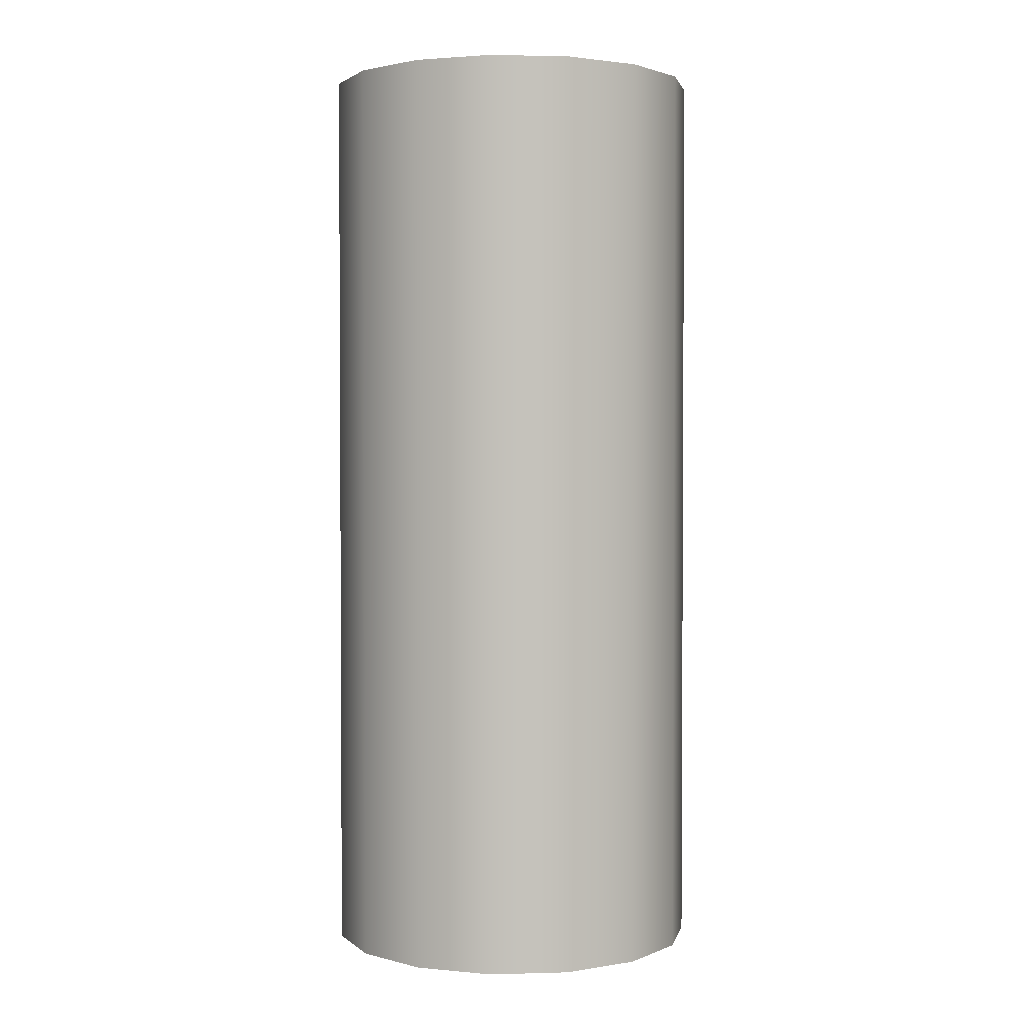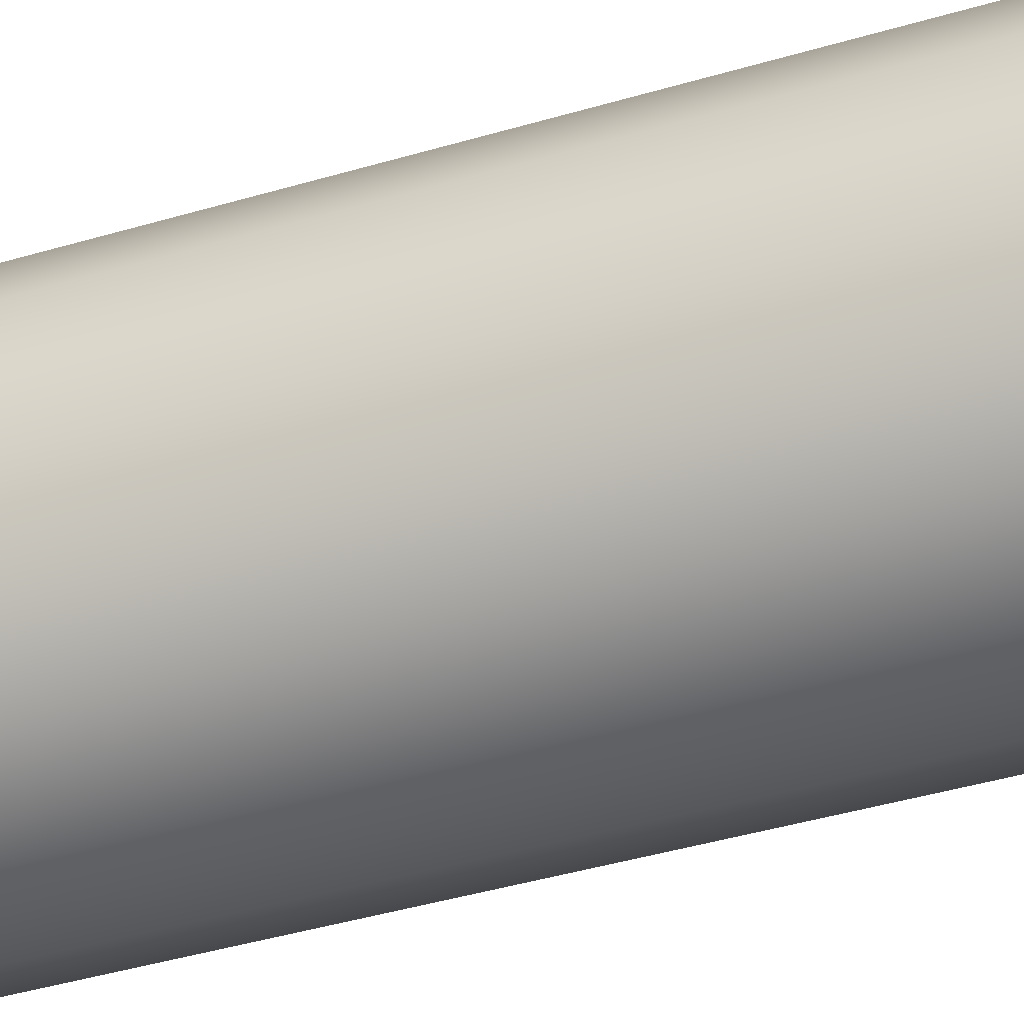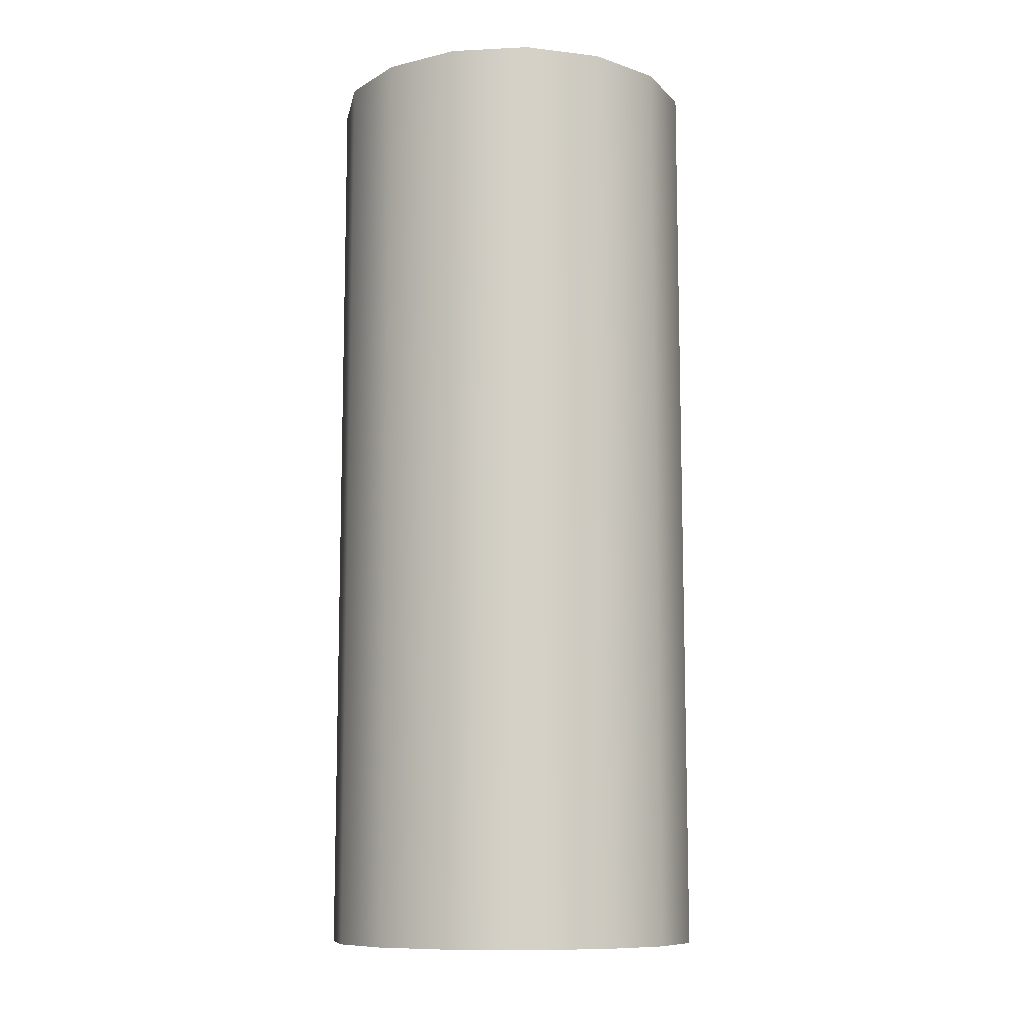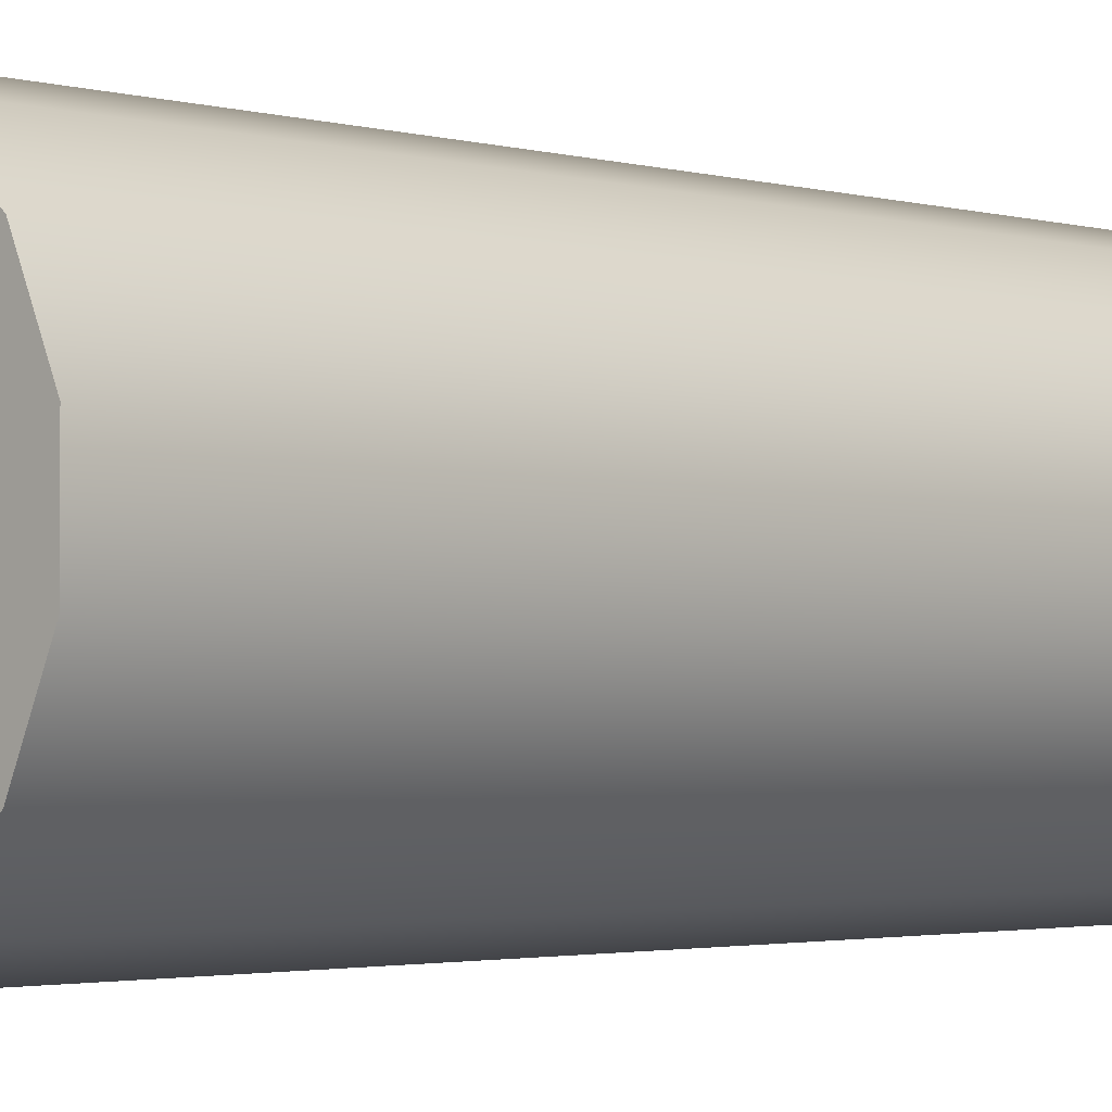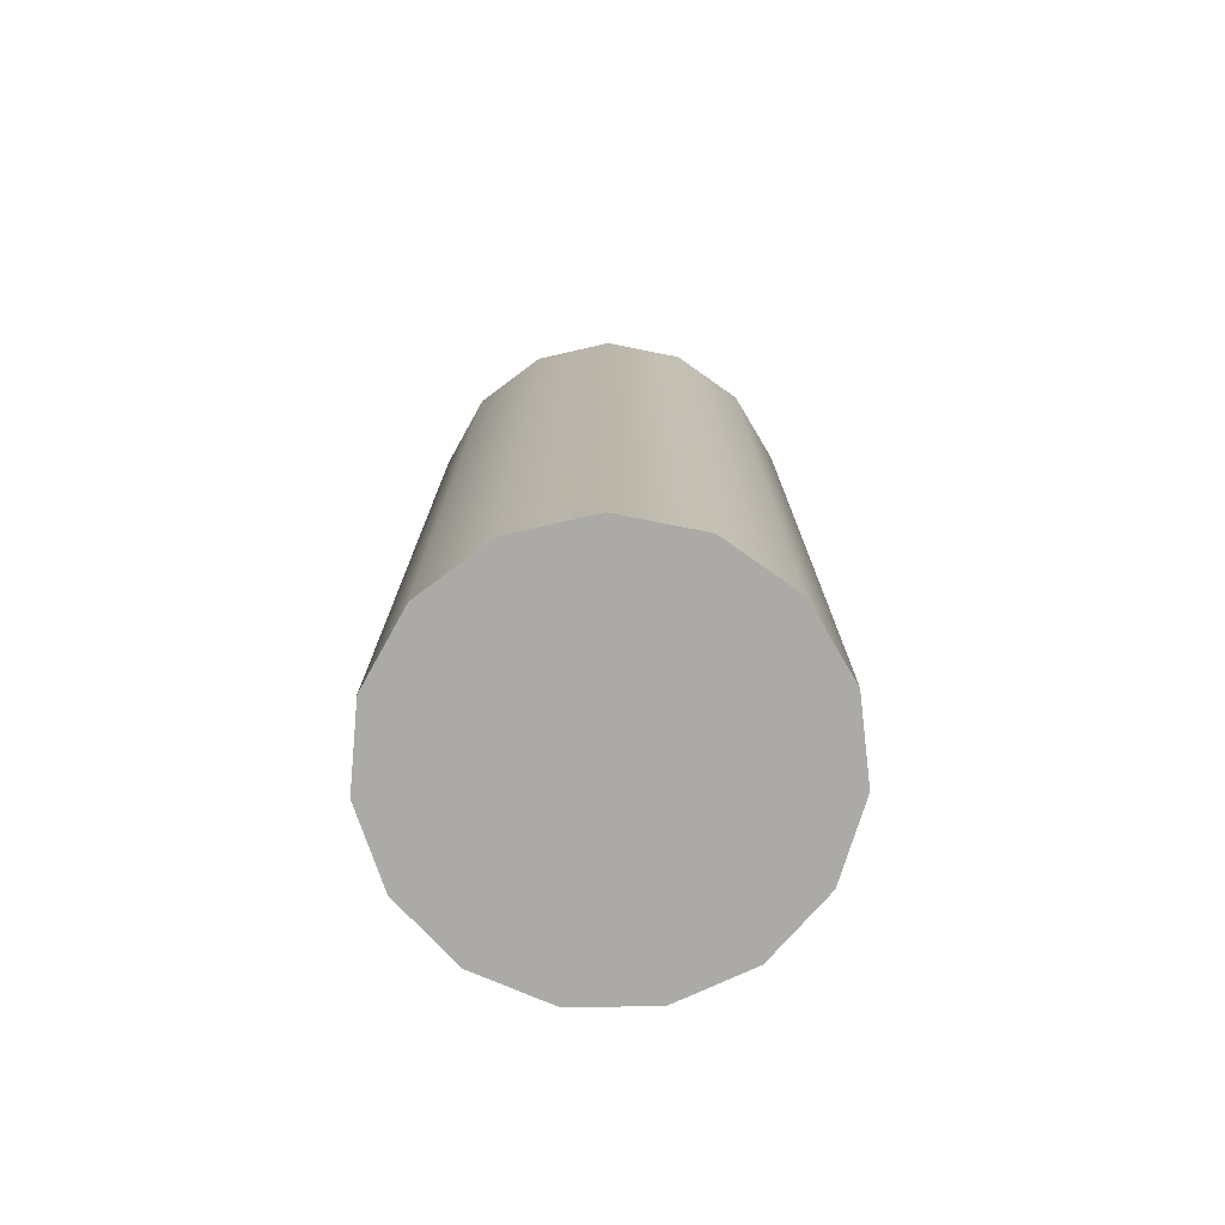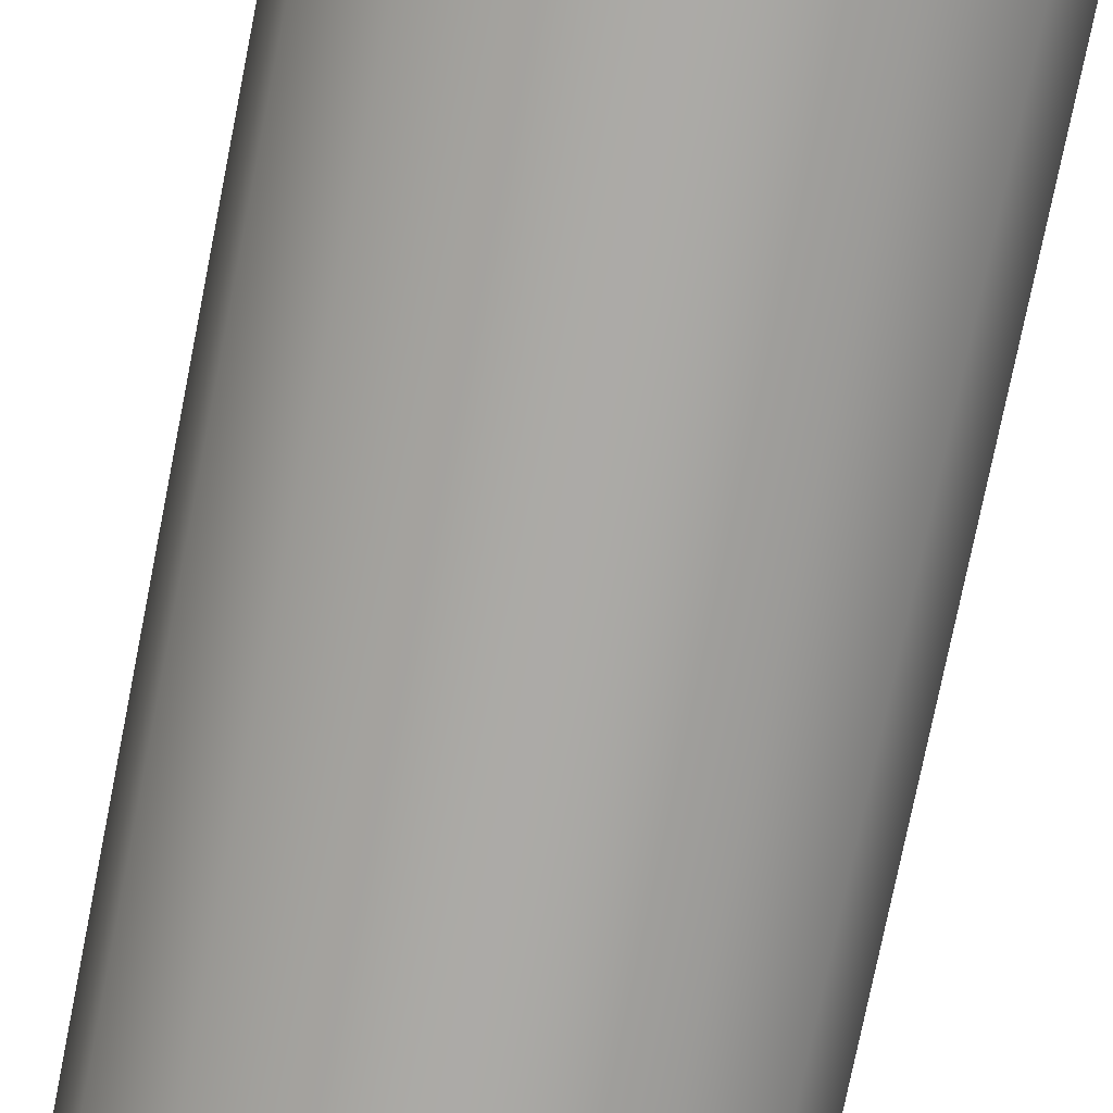
<metadata>
{"format":"obj","ext":"obj","renderer":"f3d","projection":"perspective","resolution":1024,"background":"white","views":[{"elev":2.1,"azim":-107.7,"up":"+Z"},{"elev":-45.8,"azim":108.5,"up":"+Y"},{"elev":-10.3,"azim":-94.7,"up":"+Z"},{"elev":-2.2,"azim":43.6,"up":"+Y"},{"elev":-75.8,"azim":174.8,"up":"+Z"},{"elev":-76.0,"azim":-11.3,"up":"+Y"}]}
</metadata>
<code>
g Cylinder001
v -0.1133 -0 -4.3e-05
v -0.1133 -0 0.5609
v -0.1034 0.04675 0.5609
v -0.1034 0.04675 -4.3e-05
v -0.07527 0.08541 0.5609
v -0.07527 0.08541 -4.3e-05
v -0.03388 0.1093 0.5609
v -0.03388 0.1093 -4.3e-05
v 0.01365 0.1143 0.5609
v 0.01365 0.1143 -4.3e-05
v -0.1034 -0.04675 -4.3e-05
v -0.1034 -0.04675 0.5609
v -0.07527 -0.08541 -4.3e-05
v -0.07527 -0.08541 0.5609
v -0.03388 -0.1093 -4.3e-05
v -0.03388 -0.1093 0.5609
v 0.01365 -0.1143 -4.3e-05
v 0.01365 -0.1143 0.5609
v 0.0591 -0.09954 -4.3e-05
v 0.0591 -0.09954 0.5609
v 0.09462 -0.06756 -4.3e-05
v 0.09462 -0.06756 0.5609
v 0.1141 -0.0239 -4.3e-05
v 0.1141 -0.0239 0.5609
v 0.1141 0.0239 -4.3e-05
v 0.1141 0.0239 0.5609
v 0.09462 0.06756 -4.3e-05
v 0.09462 0.06756 0.5609
v 0.0591 0.09954 -4.3e-05
v 0.0591 0.09954 0.5609
v 0.01365 0.1143 -4.3e-05
v 0.01365 0.1143 0.5609
v -0.1034 -0.04675 -4.3e-05
v -0.1133 -0 -4.3e-05
v -0.1034 0.04675 -4.3e-05
v -0.07527 -0.08541 -4.3e-05
v -0.07527 0.08541 -4.3e-05
v -0.03388 -0.1093 -4.3e-05
v -0.03388 0.1093 -4.3e-05
v 0.01365 -0.1143 -4.3e-05
v 0.01365 0.1143 -4.3e-05
v 0.0591 -0.09954 -4.3e-05
v 0.0591 0.09954 -4.3e-05
v 0.09462 -0.06756 -4.3e-05
v 0.09462 0.06756 -4.3e-05
v 0.1141 -0.0239 -4.3e-05
v 0.1141 0.0239 -4.3e-05
v -0.1034 0.04675 0.5609
v -0.1133 -0 0.5609
v -0.1034 -0.04675 0.5609
v -0.07527 -0.08541 0.5609
v -0.07527 0.08541 0.5609
v -0.03388 -0.1093 0.5609
v -0.03388 0.1093 0.5609
v 0.01365 -0.1143 0.5609
v 0.01365 0.1143 0.5609
v 0.0591 -0.09954 0.5609
v 0.0591 0.09954 0.5609
v 0.09462 -0.06756 0.5609
v 0.09462 0.06756 0.5609
v 0.1141 -0.0239 0.5609
v 0.1141 0.0239 0.5609
f 1 2 3
f 1 3 4
f 4 3 5
f 4 5 6
f 6 5 7
f 6 7 8
f 8 7 9
f 8 9 10
f 11 2 1
f 11 12 2
f 13 12 11
f 13 14 12
f 15 14 13
f 15 16 14
f 17 16 15
f 17 18 16
f 19 18 17
f 19 20 18
f 21 20 19
f 21 22 20
f 23 22 21
f 23 24 22
f 25 24 23
f 25 26 24
f 27 26 25
f 27 28 26
f 29 28 27
f 29 30 28
f 31 30 29
f 31 32 30
f 33 34 35
f 35 36 33
f 35 37 36
f 37 38 36
f 37 39 38
f 39 40 38
f 39 41 40
f 41 42 40
f 41 43 42
f 43 44 42
f 43 45 44
f 45 46 44
f 45 47 46
f 48 49 50
f 50 51 48
f 51 52 48
f 51 53 52
f 53 54 52
f 53 55 54
f 55 56 54
f 55 57 56
f 57 58 56
f 57 59 58
f 59 60 58
f 59 61 60
f 61 62 60

</code>
